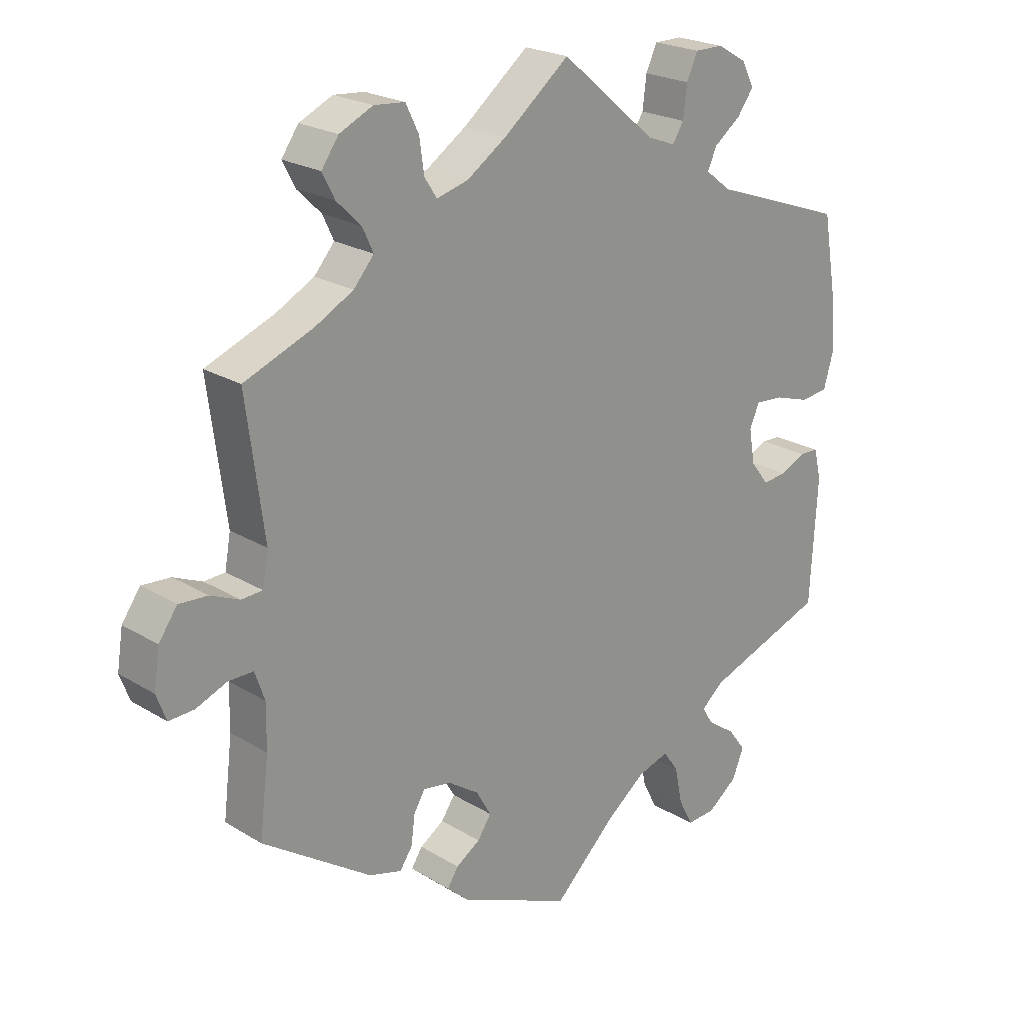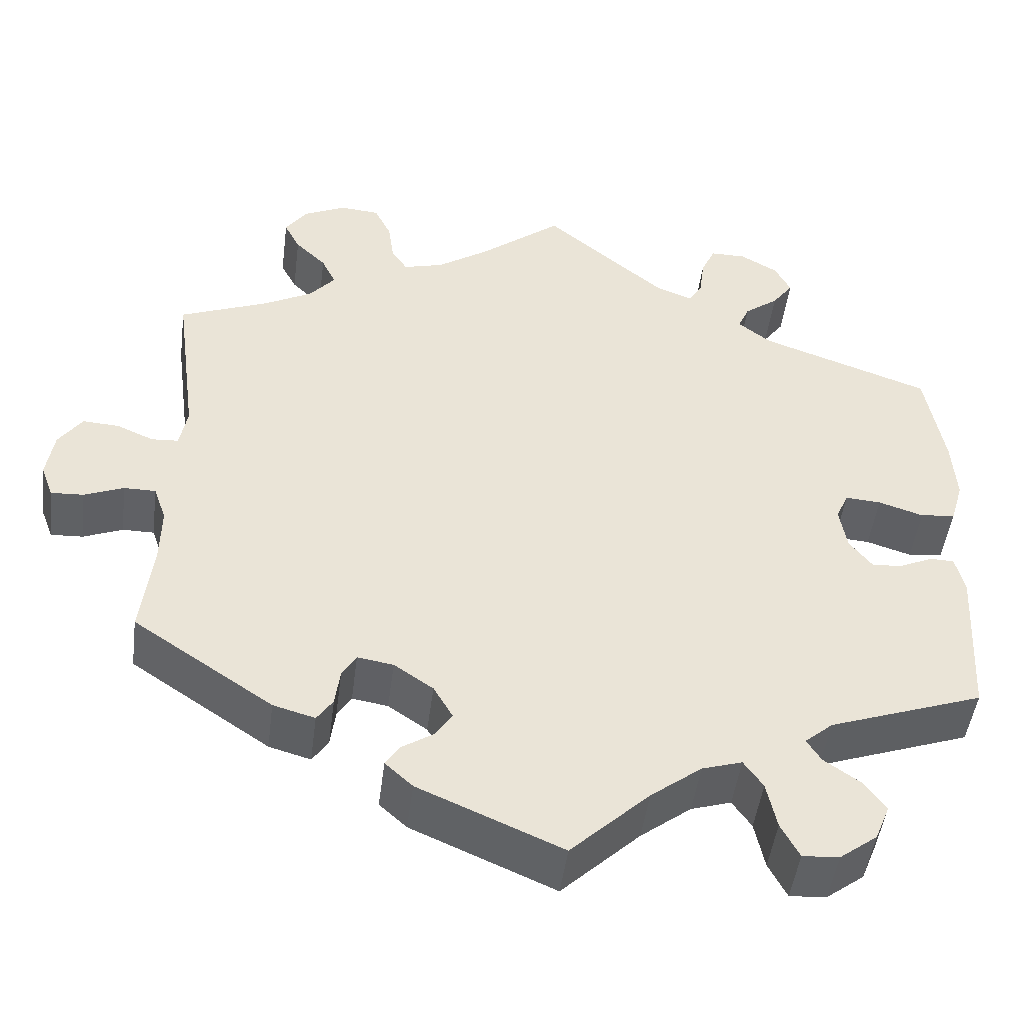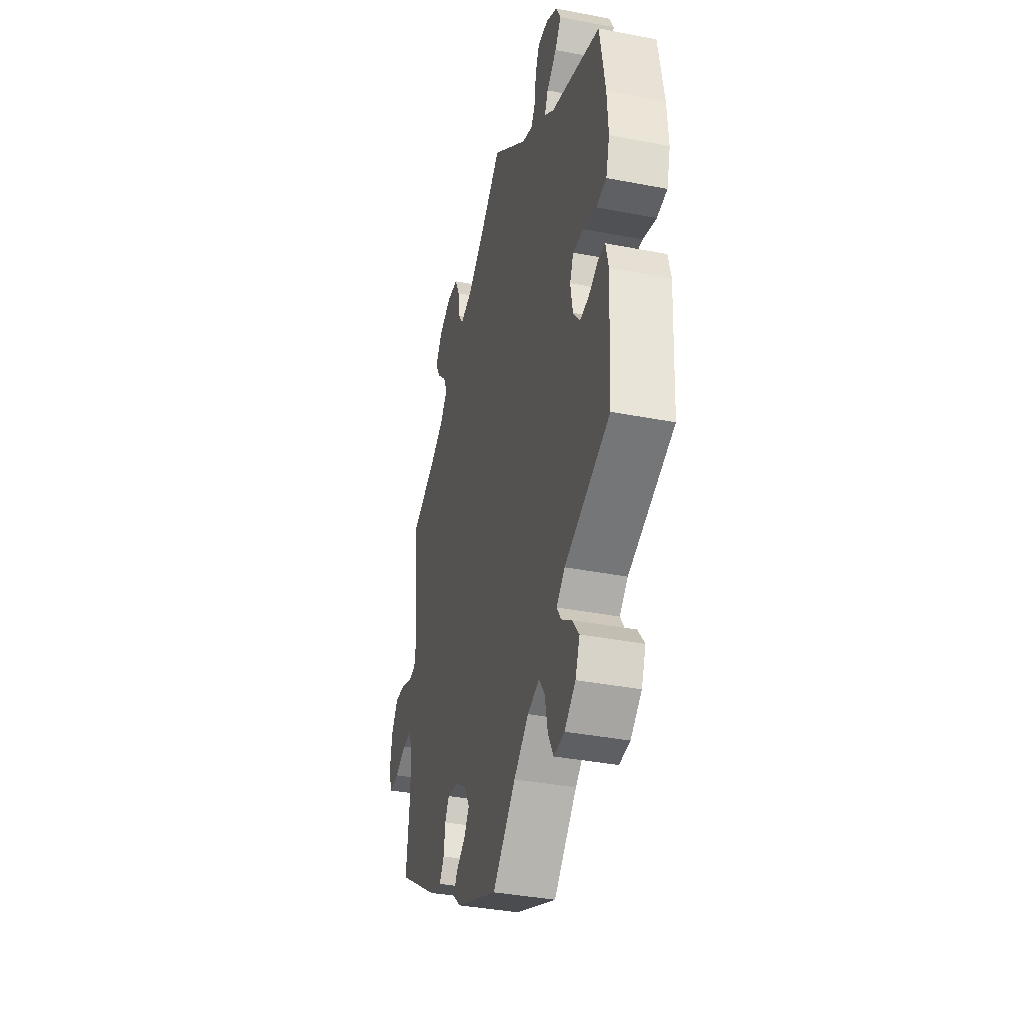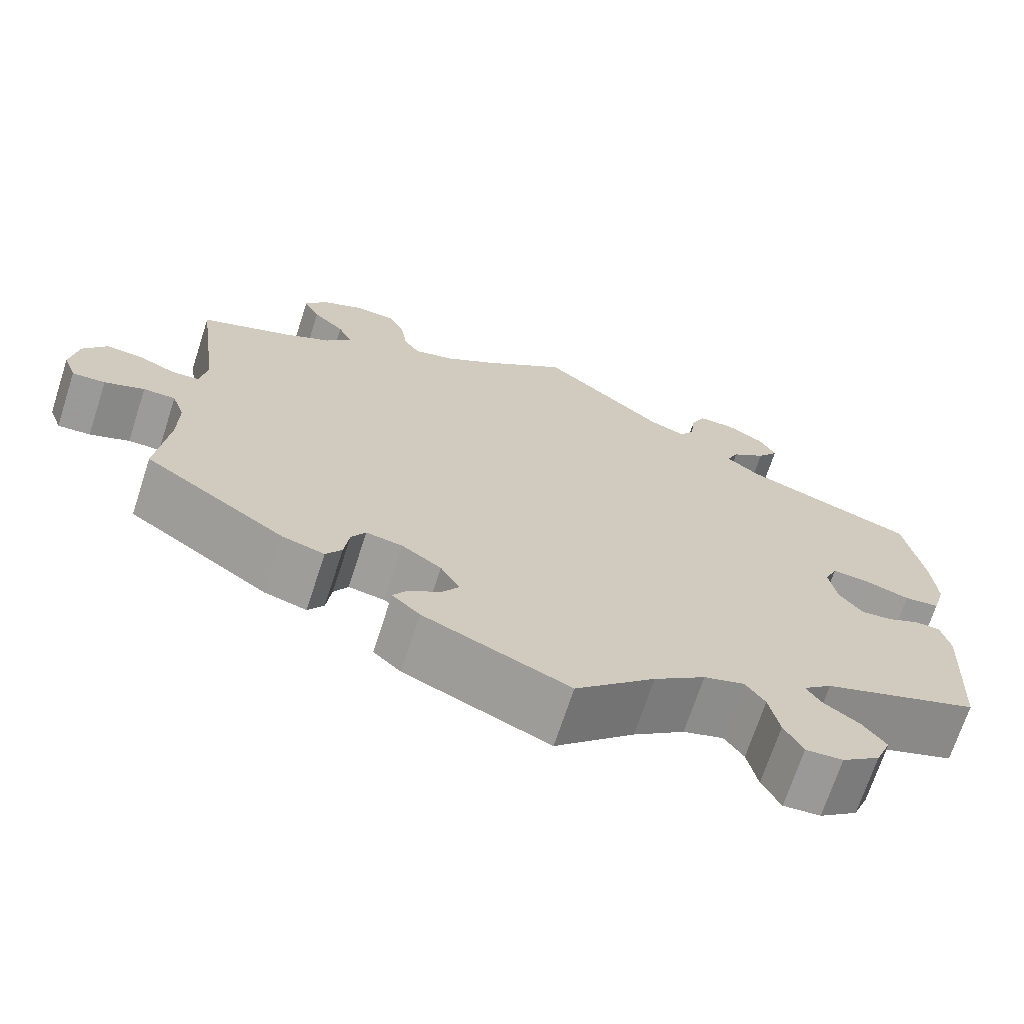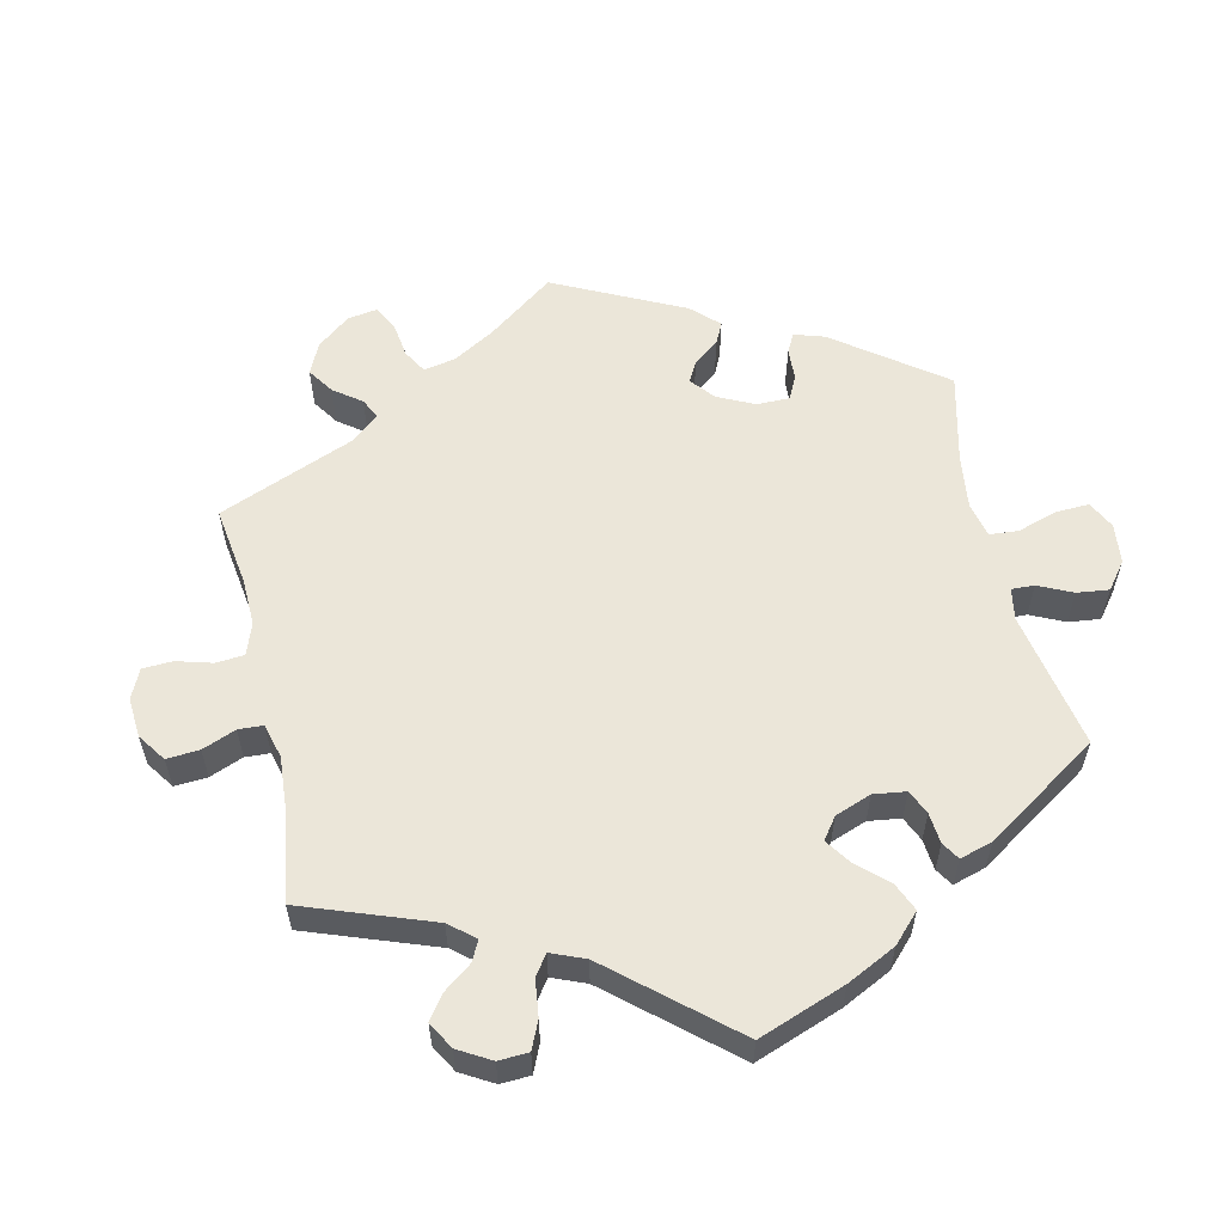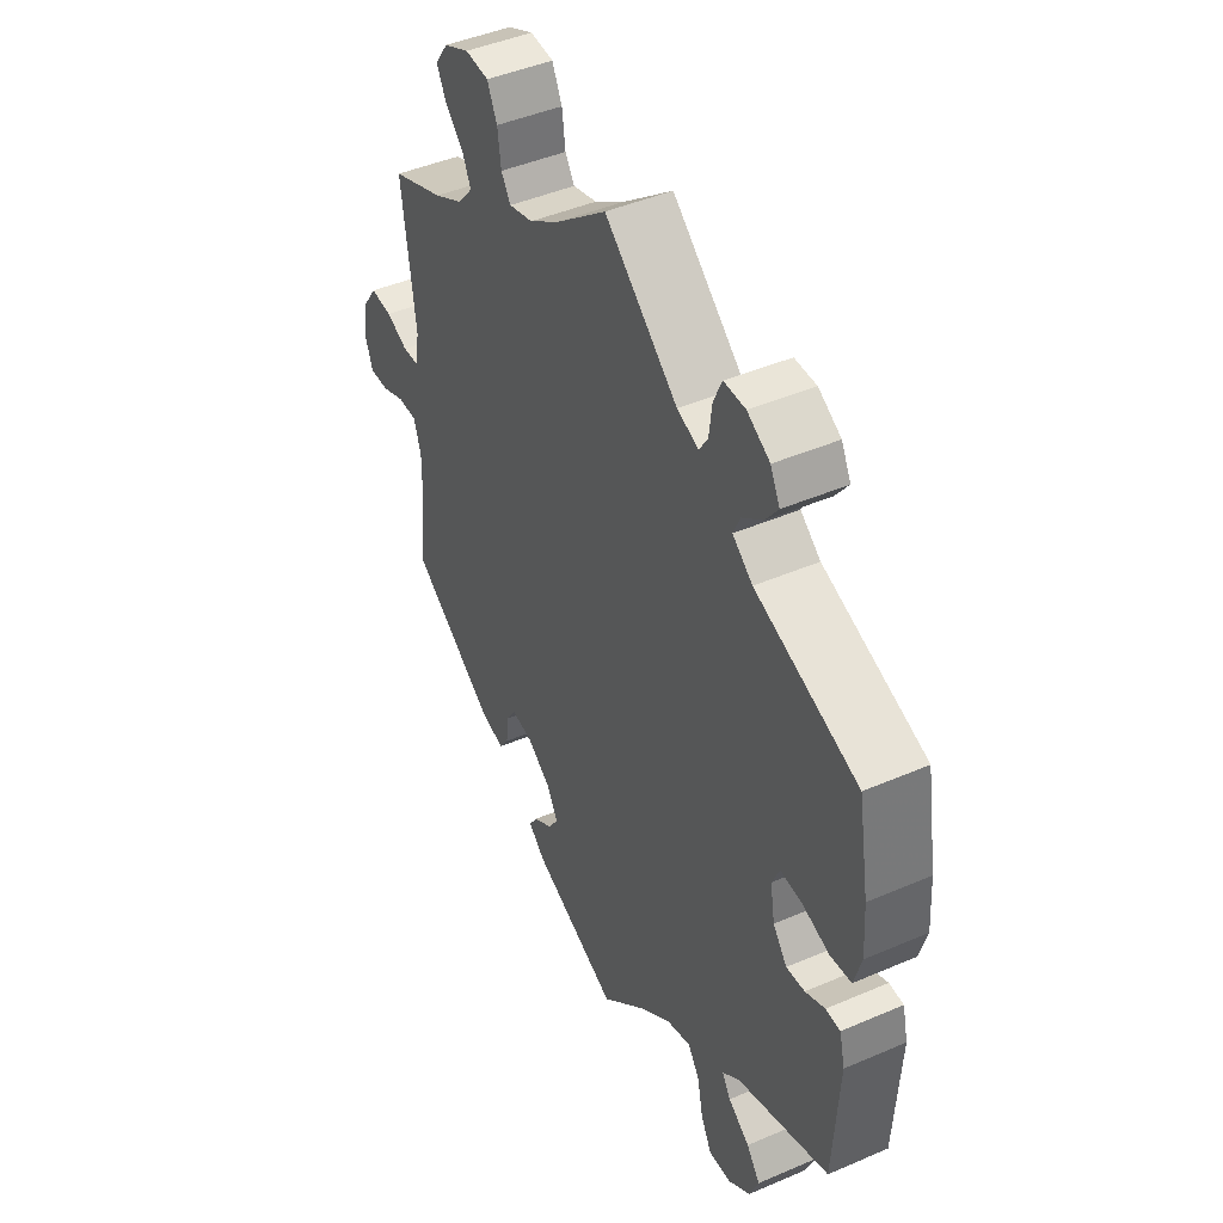
<metadata>
{"format":"obj","ext":"obj","renderer":"f3d","projection":"perspective","resolution":1024,"background":"white","views":[{"elev":22.4,"azim":-43.6,"up":"+Z"},{"elev":-47.7,"azim":-7.3,"up":"+Z"},{"elev":-37.3,"azim":76.0,"up":"+Z"},{"elev":-69.8,"azim":-18.0,"up":"+Z"},{"elev":57.4,"azim":47.3,"up":"+Y"},{"elev":44.8,"azim":63.4,"up":"+Z"}]}
</metadata>
<code>
v 0.146 0.07 0.455
v 0.189 0.07 0.439
v 0.206 0.07 0.466
v 0.212 0.07 0.514
v 0.229 0.07 0.551
v 0.272 0.07 0.551
v 0.317 0.07 0.525
v 0.336 0.07 0.488
v 0.311 0.07 0.454
v 0.27 0.07 0.423
v 0.256 0.07 0.392
v 0.296 0.07 0.361
v 0.5 0.07 0.289
v 0.522 0.07 0.162
v 0.527 0.07 0.086
v 0.512 0.07 0.034
v 0.47 0.07 0.029
v 0.416 0.07 0.046
v 0.373 0.07 0.049
v 0.358 0.07 0.015
v 0.367 0.07 -0.038
v 0.395 0.07 -0.074
v 0.432 0.07 -0.07
v 0.471 0.07 -0.052
v 0.5 0.07 -0.053
v 0.511 0.07 -0.099
v 0.5 0.07 -0.289
v 0.315 0.07 -0.355
v 0.281 0.07 -0.384
v 0.298 0.07 -0.411
v 0.341 0.07 -0.441
v 0.368 0.07 -0.477
v 0.35 0.07 -0.521
v 0.305 0.07 -0.555
v 0.261 0.07 -0.558
v 0.239 0.07 -0.516
v 0.227 0.07 -0.459
v 0.204 0.07 -0.426
v 0.156 0.07 -0.441
v 0.095 0.07 -0.488
v 0.001 0.07 -0.578
v -0.171 0.07 -0.504
v -0.204 0.07 -0.474
v -0.187 0.07 -0.448
v -0.15 0.07 -0.424
v -0.129 0.07 -0.393
v -0.152 0.07 -0.353
v -0.199 0.07 -0.321
v -0.242 0.07 -0.314
v -0.259 0.07 -0.342
v -0.265 0.07 -0.387
v -0.284 0.07 -0.415
v -0.334 0.07 -0.401
v -0.501 0.07 -0.289
v -0.487 0.07 -0.173
v -0.486 0.07 -0.105
v -0.501 0.07 -0.062
v -0.539 0.07 -0.062
v -0.586 0.07 -0.081
v -0.625 0.07 -0.083
v -0.64 0.07 -0.043
v -0.631 0.07 0.015
v -0.603 0.07 0.055
v -0.559 0.07 0.052
v -0.515 0.07 0.033
v -0.483 0.07 0.035
v -0.474 0.07 0.085
v -0.501 0.07 0.289
v -0.395 0.07 0.331
v -0.337 0.07 0.362
v -0.306 0.07 0.398
v -0.323 0.07 0.434
v -0.36 0.07 0.47
v -0.379 0.07 0.507
v -0.353 0.07 0.544
v -0.302 0.07 0.568
v -0.255 0.07 0.564
v -0.235 0.07 0.523
v -0.228 0.07 0.473
v -0.209 0.07 0.444
v -0.161 0.07 0.457
v -0.1 0.07 0.498
v 0 0.07 0.578
v 0.146 0 0.455
v 0.189 0 0.439
v 0.206 0 0.466
v 0.212 0 0.514
v 0.229 0 0.551
v 0.272 0 0.551
v 0.317 0 0.525
v 0.336 0 0.488
v 0.311 0 0.454
v 0.27 0 0.423
v 0.256 0 0.392
v 0.296 0 0.361
v 0.5 0 0.289
v 0.522 0 0.162
v 0.527 0 0.086
v 0.512 0 0.034
v 0.47 0 0.029
v 0.416 0 0.046
v 0.373 0 0.049
v 0.358 0 0.015
v 0.367 0 -0.038
v 0.395 0 -0.074
v 0.432 0 -0.07
v 0.471 0 -0.052
v 0.5 0 -0.053
v 0.511 0 -0.099
v 0.5 0 -0.289
v 0.315 0 -0.355
v 0.281 0 -0.384
v 0.298 0 -0.411
v 0.341 0 -0.441
v 0.368 0 -0.477
v 0.35 0 -0.521
v 0.305 0 -0.555
v 0.261 0 -0.558
v 0.239 0 -0.516
v 0.227 0 -0.459
v 0.204 0 -0.426
v 0.156 0 -0.441
v 0.095 0 -0.488
v 0.001 0 -0.578
v -0.171 0 -0.504
v -0.204 0 -0.474
v -0.187 0 -0.448
v -0.15 0 -0.424
v -0.129 0 -0.393
v -0.152 0 -0.353
v -0.199 0 -0.321
v -0.242 0 -0.314
v -0.259 0 -0.342
v -0.265 0 -0.387
v -0.284 0 -0.415
v -0.334 0 -0.401
v -0.501 0 -0.289
v -0.487 0 -0.173
v -0.486 0 -0.105
v -0.501 0 -0.062
v -0.539 0 -0.062
v -0.586 0 -0.081
v -0.625 0 -0.083
v -0.64 0 -0.043
v -0.631 0 0.015
v -0.603 0 0.055
v -0.559 0 0.052
v -0.515 0 0.033
v -0.483 0 0.035
v -0.474 0 0.085
v -0.501 0 0.289
v -0.395 0 0.331
v -0.337 0 0.362
v -0.306 0 0.398
v -0.323 0 0.434
v -0.36 0 0.47
v -0.379 0 0.507
v -0.353 0 0.544
v -0.302 0 0.568
v -0.255 0 0.564
v -0.235 0 0.523
v -0.228 0 0.473
v -0.209 0 0.444
v -0.161 0 0.457
v -0.1 0 0.498
v 0 0 0.578
f 82 83 1
f 81 82 1 2
f 80 81 2
f 76 77 78 79
f 76 79 80
f 75 76 80
f 72 73 74 75
f 71 72 75 80
f 70 71 80 2
f 67 68 69
f 66 67 69 70
f 62 63 64 65
f 62 65 66
f 61 62 66
f 58 59 60 61
f 57 58 61 66
f 56 57 66 70
f 52 53 54 55
f 50 51 52 55
f 49 50 55 56
f 48 49 56 70
f 42 43 44 45
f 40 41 42 45
f 39 40 45 46
f 38 39 46 47
f 34 35 36 37
f 34 37 38
f 33 34 38
f 30 31 32 33
f 29 30 33 38
f 28 29 38 47
f 23 24 25 26
f 22 23 26 27
f 21 22 27 28
f 15 16 17 18
f 15 18 19
f 12 13 14 15
f 11 12 15 19
f 7 8 9 10
f 5 6 7 10
f 3 4 5 10
f 2 3 10 11
f 20 21 28 47
f 20 47 48 70
f 19 20 70
f 2 11 19 70
f 84 166 165
f 85 84 165 164
f 85 164 163
f 162 161 160 159
f 163 162 159
f 163 159 158
f 158 157 156 155
f 163 158 155 154
f 85 163 154 153
f 152 151 150
f 153 152 150 149
f 148 147 146 145
f 149 148 145
f 149 145 144
f 144 143 142 141
f 149 144 141 140
f 153 149 140 139
f 138 137 136 135
f 138 135 134 133
f 139 138 133 132
f 153 139 132 131
f 128 127 126 125
f 128 125 124 123
f 129 128 123 122
f 130 129 122 121
f 120 119 118 117
f 121 120 117
f 121 117 116
f 116 115 114 113
f 121 116 113 112
f 130 121 112 111
f 109 108 107 106
f 110 109 106 105
f 111 110 105 104
f 101 100 99 98
f 102 101 98
f 98 97 96 95
f 102 98 95 94
f 93 92 91 90
f 93 90 89 88
f 93 88 87 86
f 94 93 86 85
f 130 111 104 103
f 153 131 130 103
f 153 103 102
f 153 102 94 85
f 1 84 85 2
f 2 85 86 3
f 3 86 87 4
f 4 87 88 5
f 5 88 89 6
f 6 89 90 7
f 7 90 91 8
f 8 91 92 9
f 9 92 93 10
f 10 93 94 11
f 11 94 95 12
f 12 95 96 13
f 13 96 97 14
f 14 97 98 15
f 15 98 99 16
f 16 99 100 17
f 17 100 101 18
f 18 101 102 19
f 19 102 103 20
f 20 103 104 21
f 21 104 105 22
f 22 105 106 23
f 23 106 107 24
f 24 107 108 25
f 25 108 109 26
f 26 109 110 27
f 27 110 111 28
f 28 111 112 29
f 29 112 113 30
f 30 113 114 31
f 31 114 115 32
f 32 115 116 33
f 33 116 117 34
f 34 117 118 35
f 35 118 119 36
f 36 119 120 37
f 37 120 121 38
f 38 121 122 39
f 39 122 123 40
f 40 123 124 41
f 41 124 125 42
f 42 125 126 43
f 43 126 127 44
f 44 127 128 45
f 45 128 129 46
f 46 129 130 47
f 47 130 131 48
f 48 131 132 49
f 49 132 133 50
f 50 133 134 51
f 51 134 135 52
f 52 135 136 53
f 53 136 137 54
f 54 137 138 55
f 55 138 139 56
f 56 139 140 57
f 57 140 141 58
f 58 141 142 59
f 59 142 143 60
f 60 143 144 61
f 61 144 145 62
f 62 145 146 63
f 63 146 147 64
f 64 147 148 65
f 65 148 149 66
f 66 149 150 67
f 67 150 151 68
f 68 151 152 69
f 69 152 153 70
f 70 153 154 71
f 71 154 155 72
f 72 155 156 73
f 73 156 157 74
f 74 157 158 75
f 75 158 159 76
f 76 159 160 77
f 77 160 161 78
f 78 161 162 79
f 79 162 163 80
f 80 163 164 81
f 81 164 165 82
f 82 165 166 83
f 83 166 84 1

</code>
